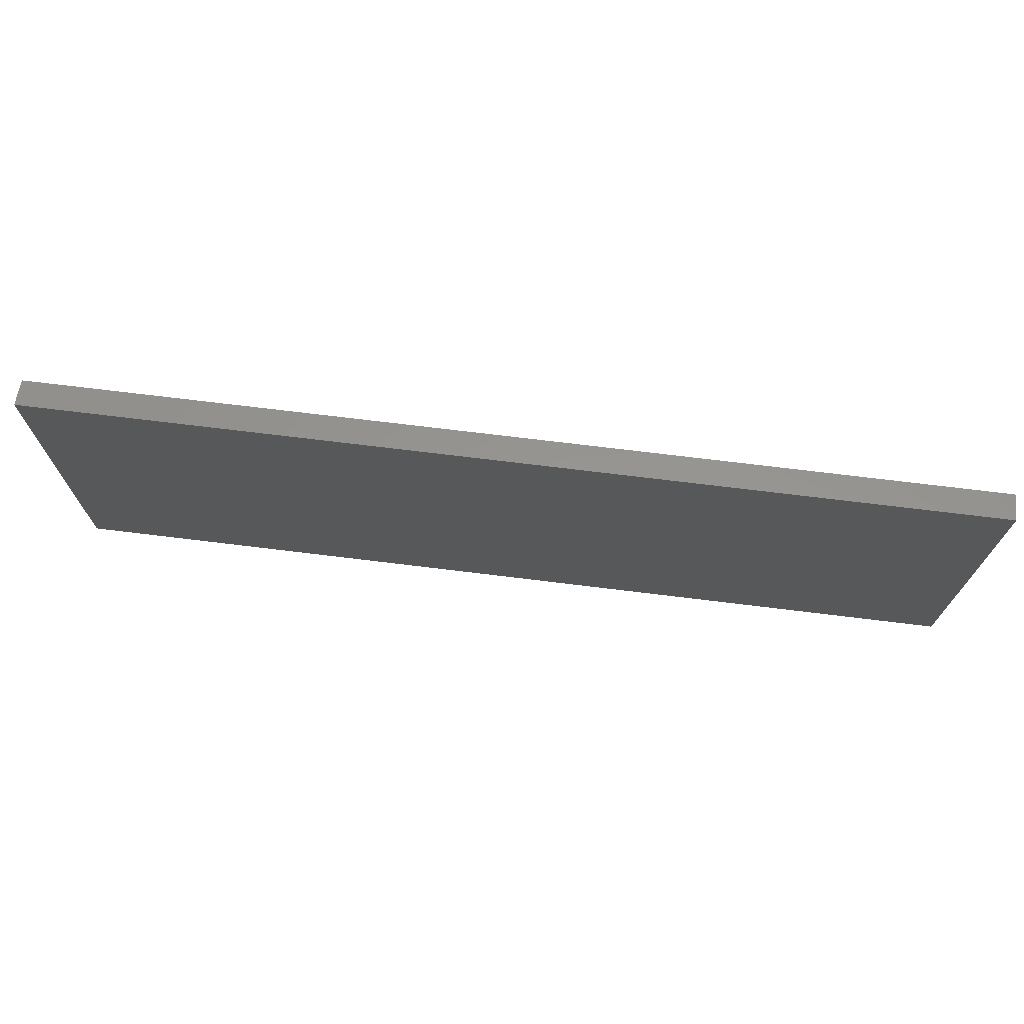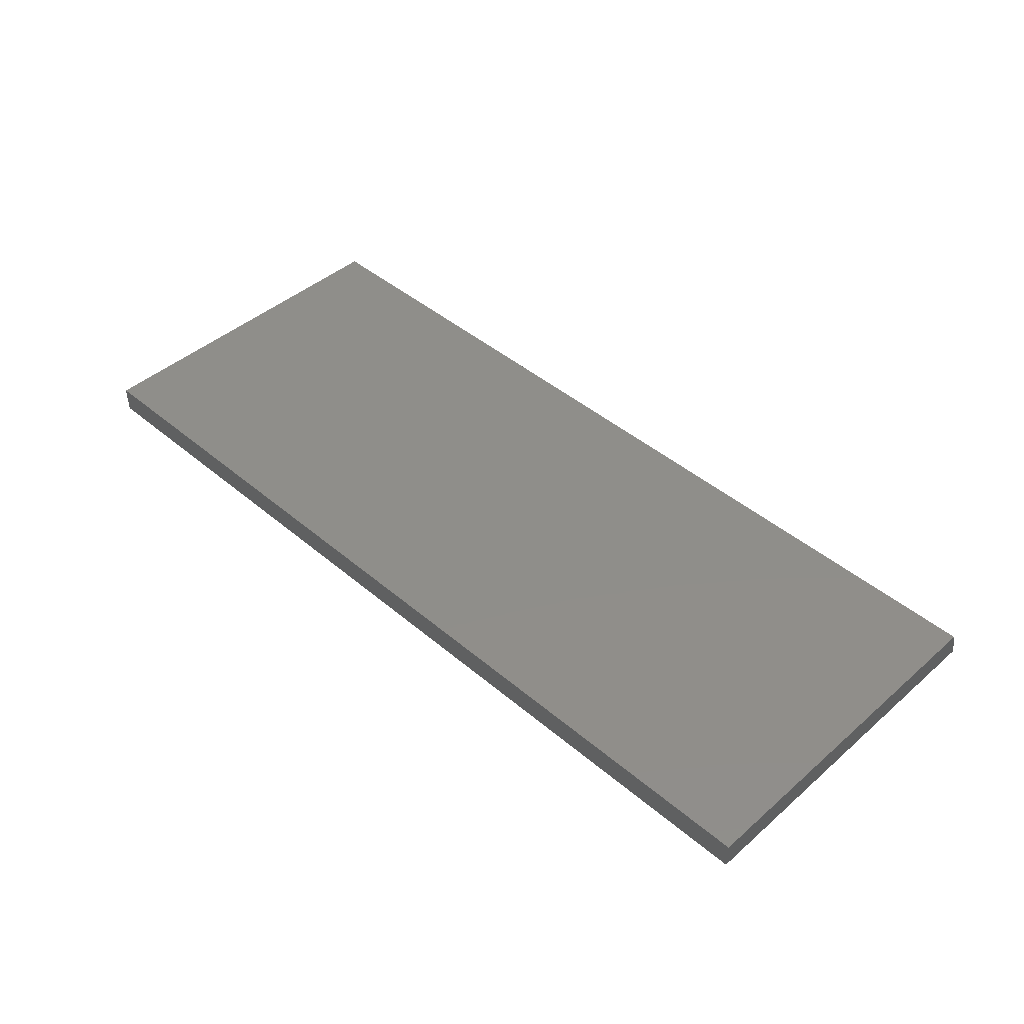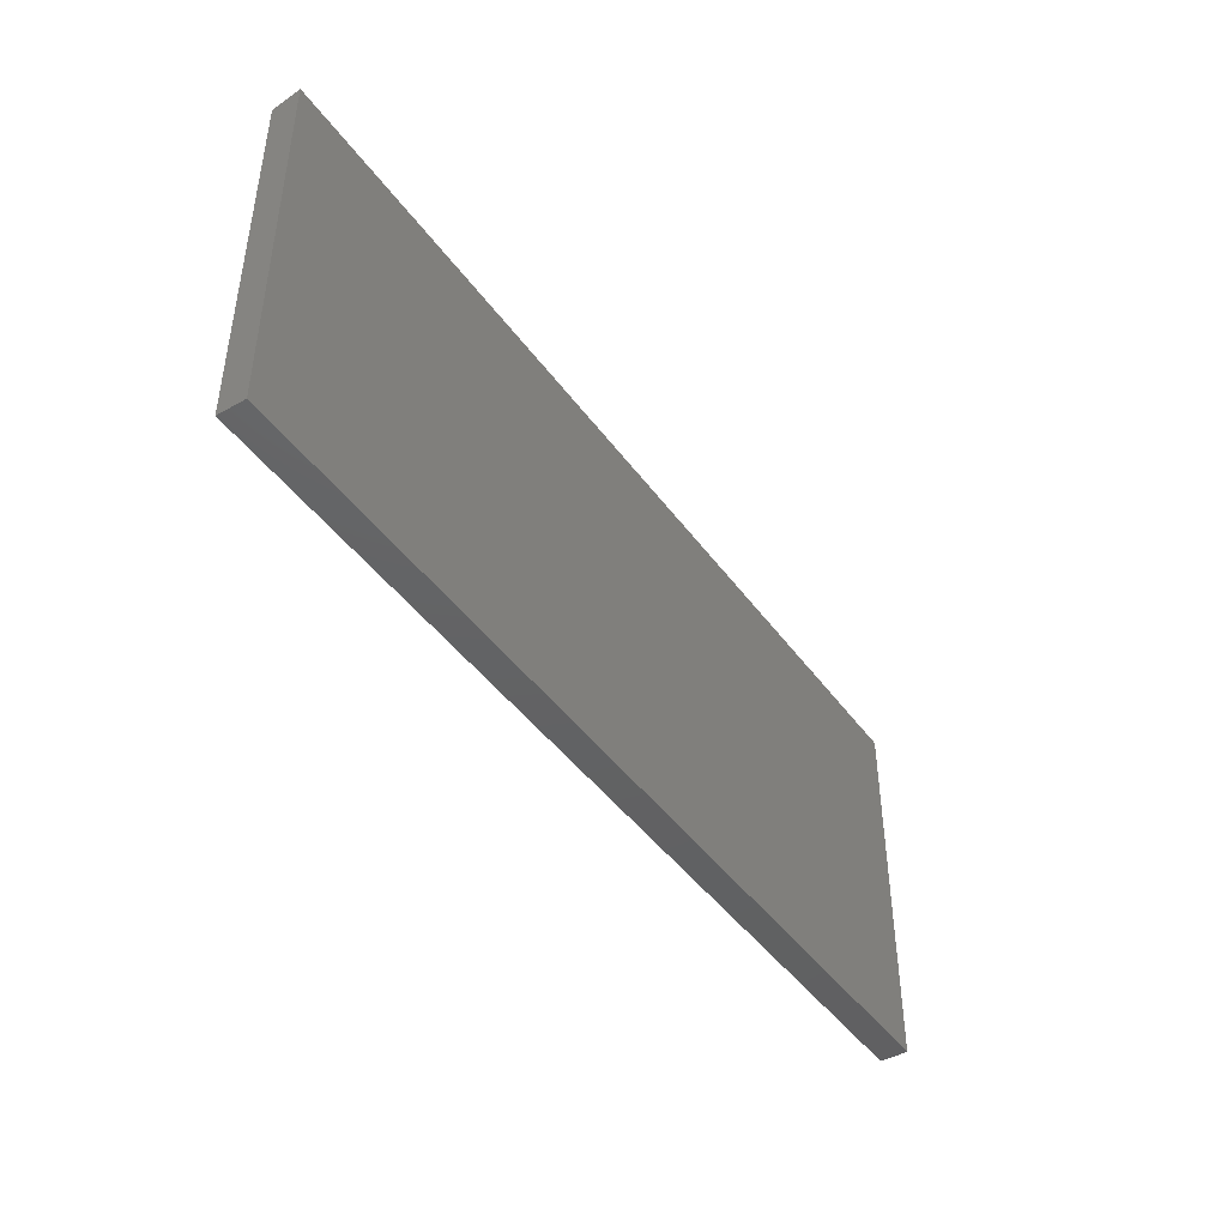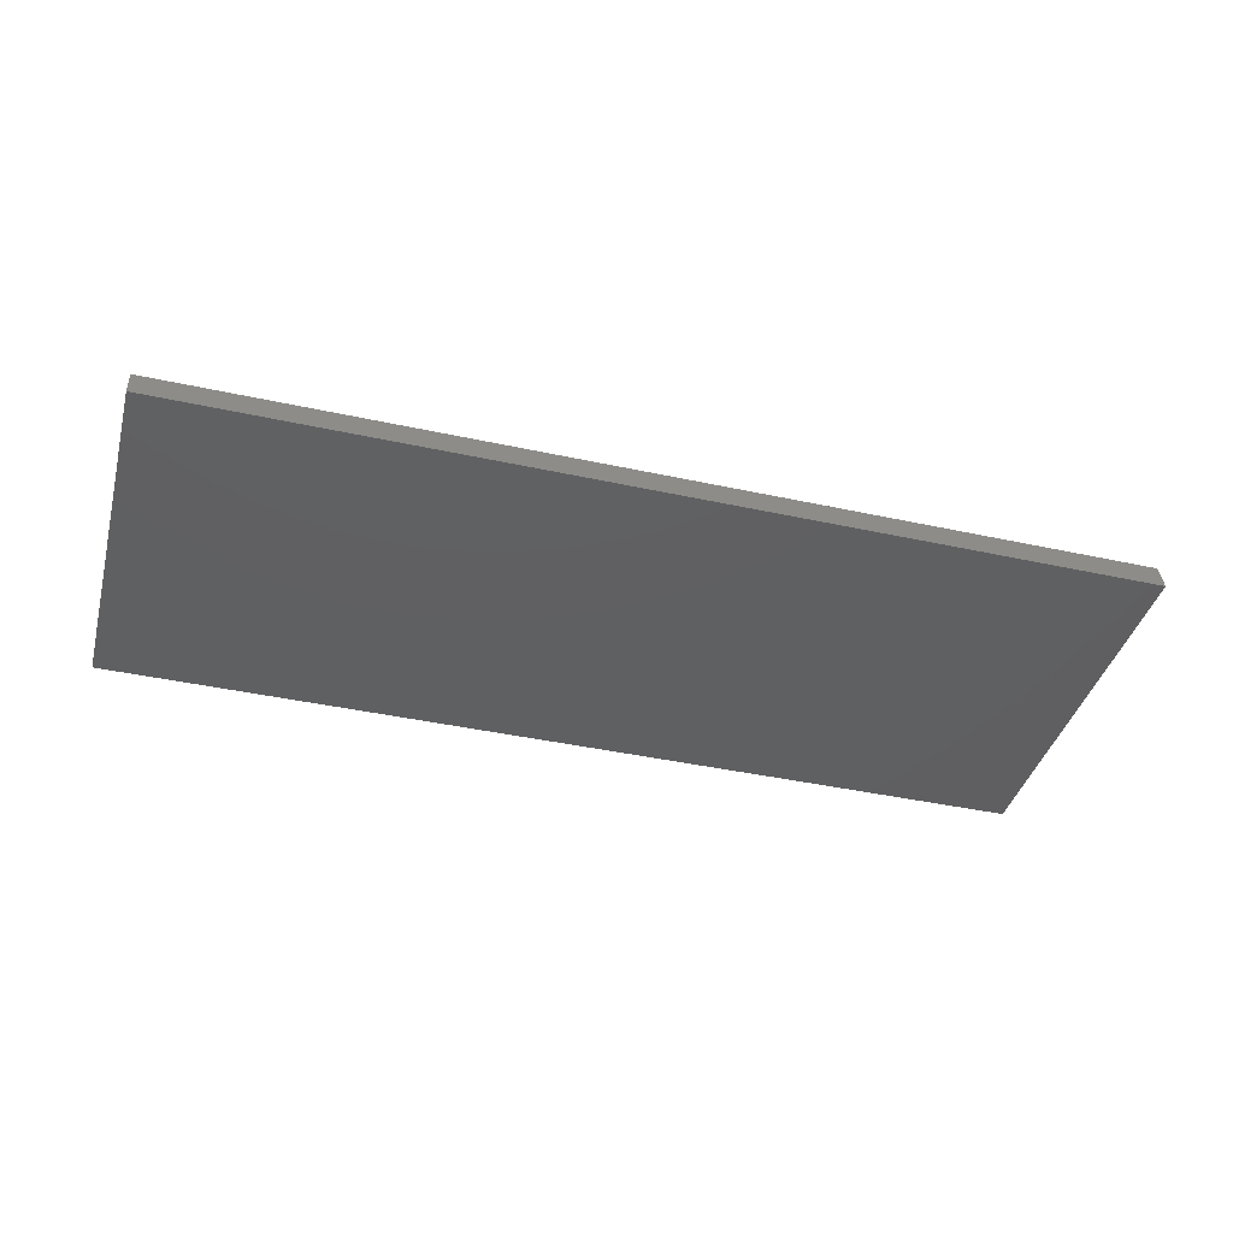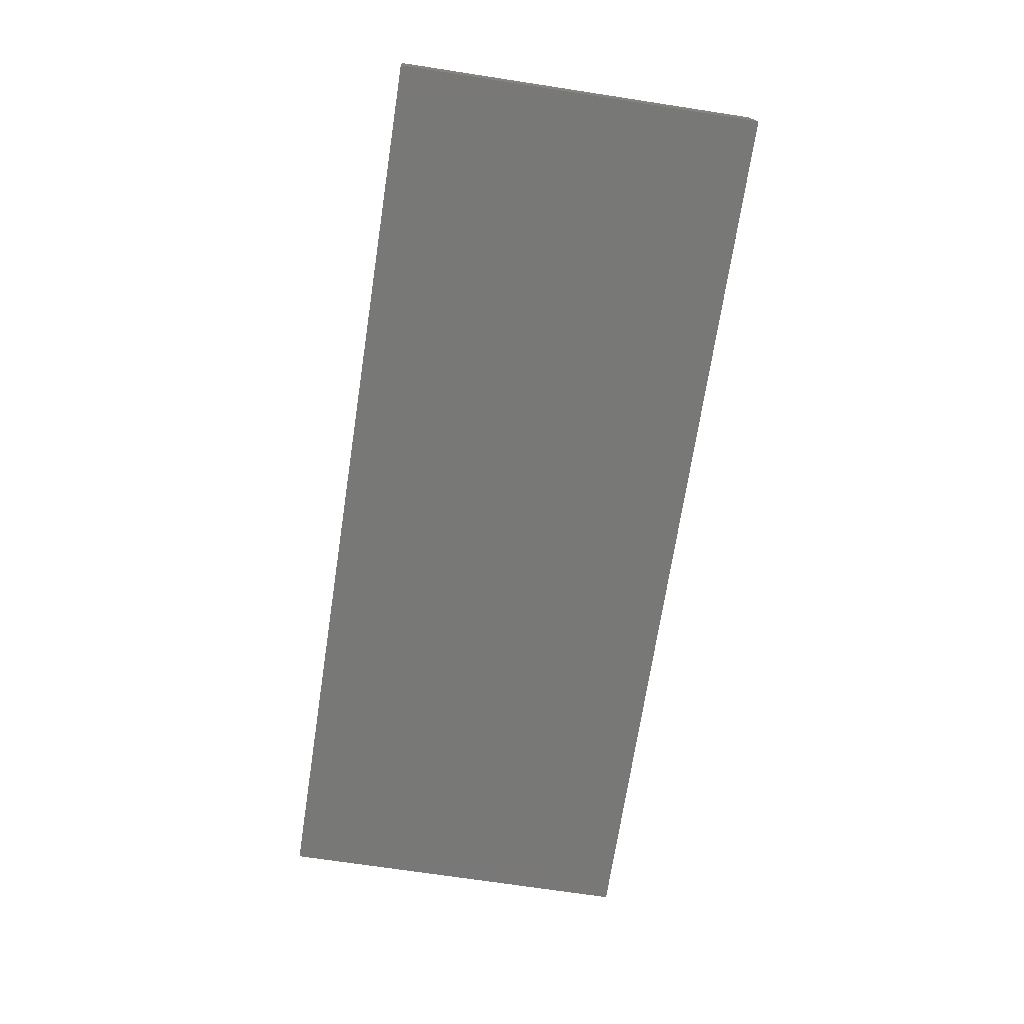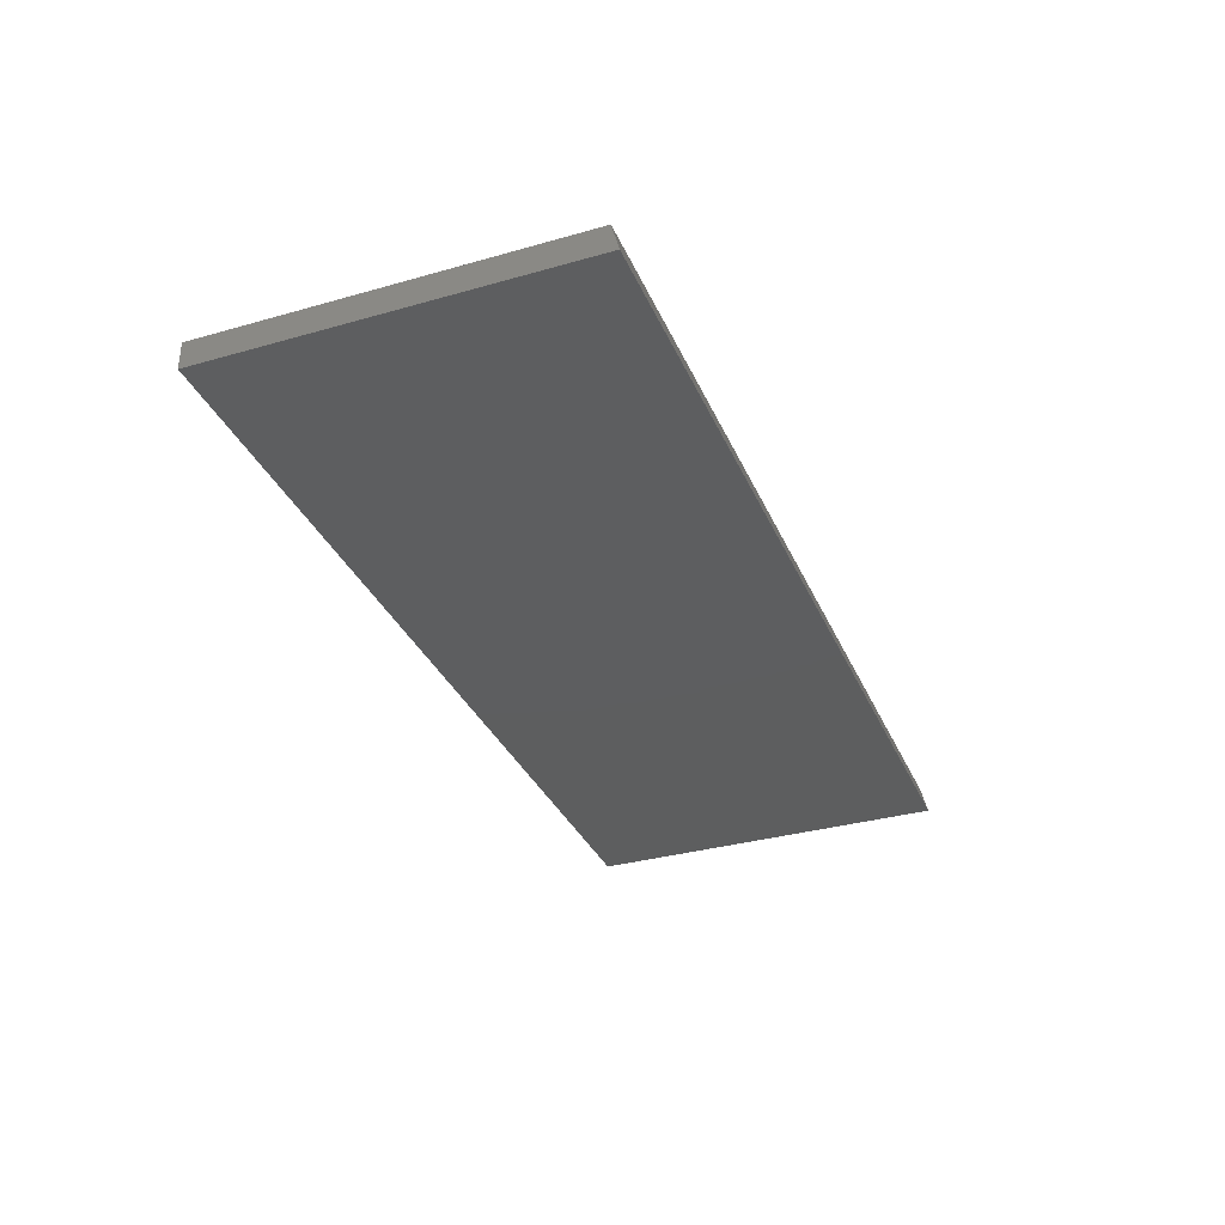
<metadata>
{"format":"stl","ext":"stl","renderer":"f3d","projection":"perspective","resolution":1024,"background":"white","views":[{"elev":71.5,"azim":-173.0,"up":"+Y"},{"elev":44.3,"azim":44.6,"up":"+Z"},{"elev":-44.3,"azim":123.4,"up":"+Y"},{"elev":-40.3,"azim":164.9,"up":"+Z"},{"elev":-70.7,"azim":81.3,"up":"+Z"},{"elev":-33.6,"azim":111.2,"up":"+Z"}]}
</metadata>
<code>
# stl→obj: 8 verts, 12 faces
v -0.3047 -0.2422 0.03125
v 0.75 -0.2422 0.03125
v -0.3047 0.1719 0.03125
v 0.75 0.1719 0.03125
v -0.3047 0.1797 0
v -0.3047 -0.2422 0
v 0.75 -0.2422 0
v 0.75 0.1797 0
f 1 2 3
f 3 2 4
f 3 5 1
f 1 5 6
f 2 7 4
f 4 7 8
f 6 5 7
f 7 5 8
f 3 4 5
f 5 4 8
f 1 6 2
f 2 6 7

</code>
